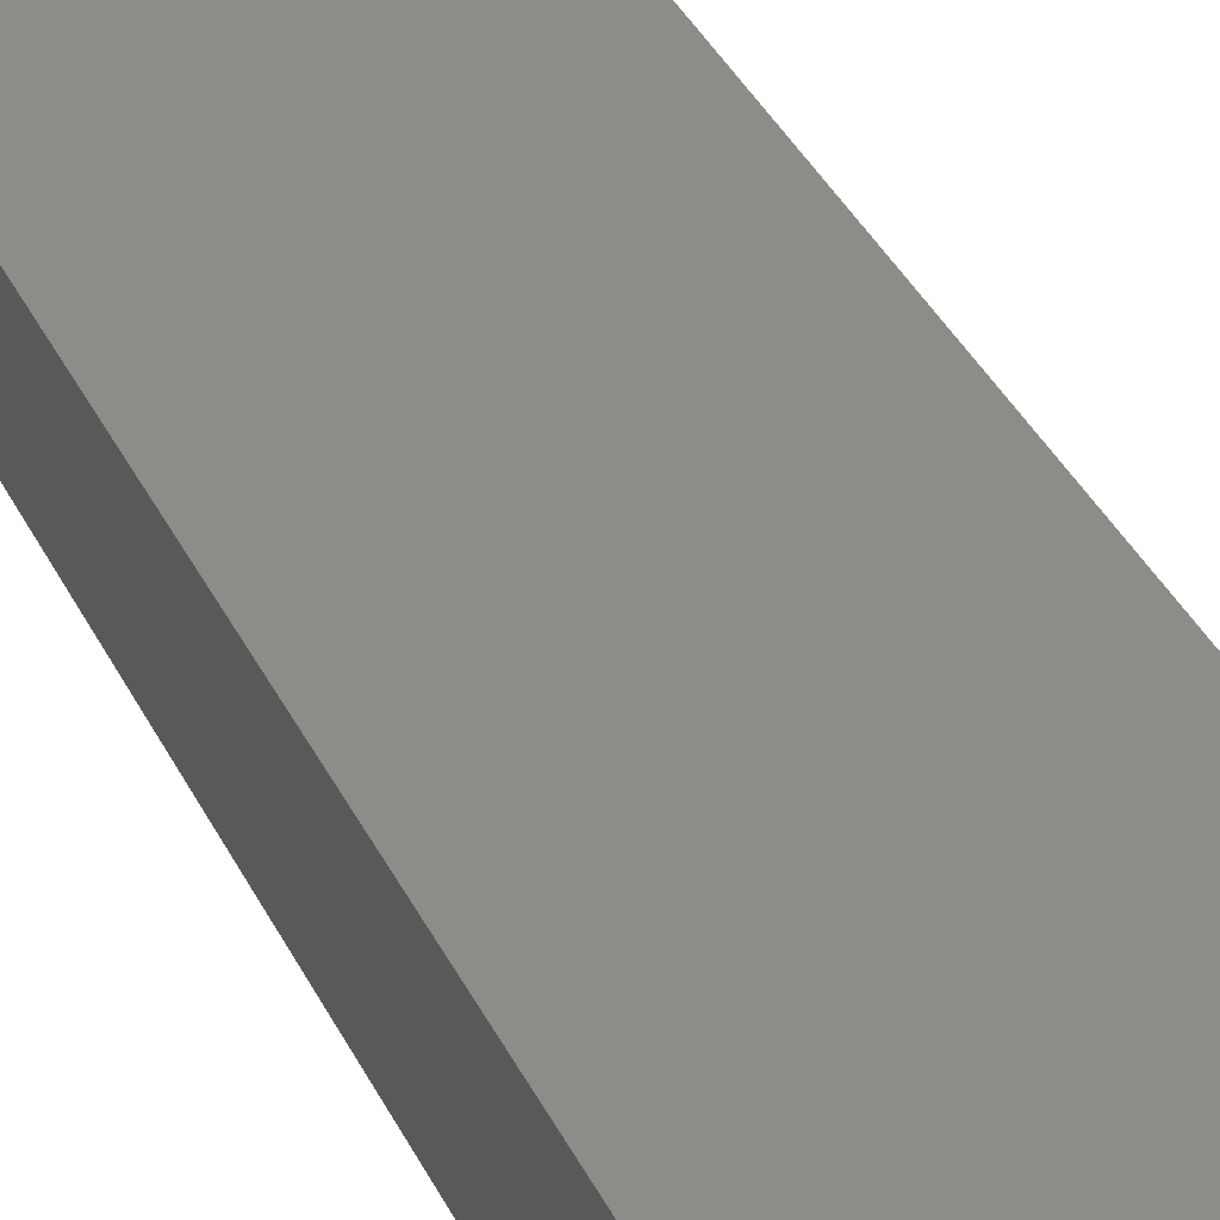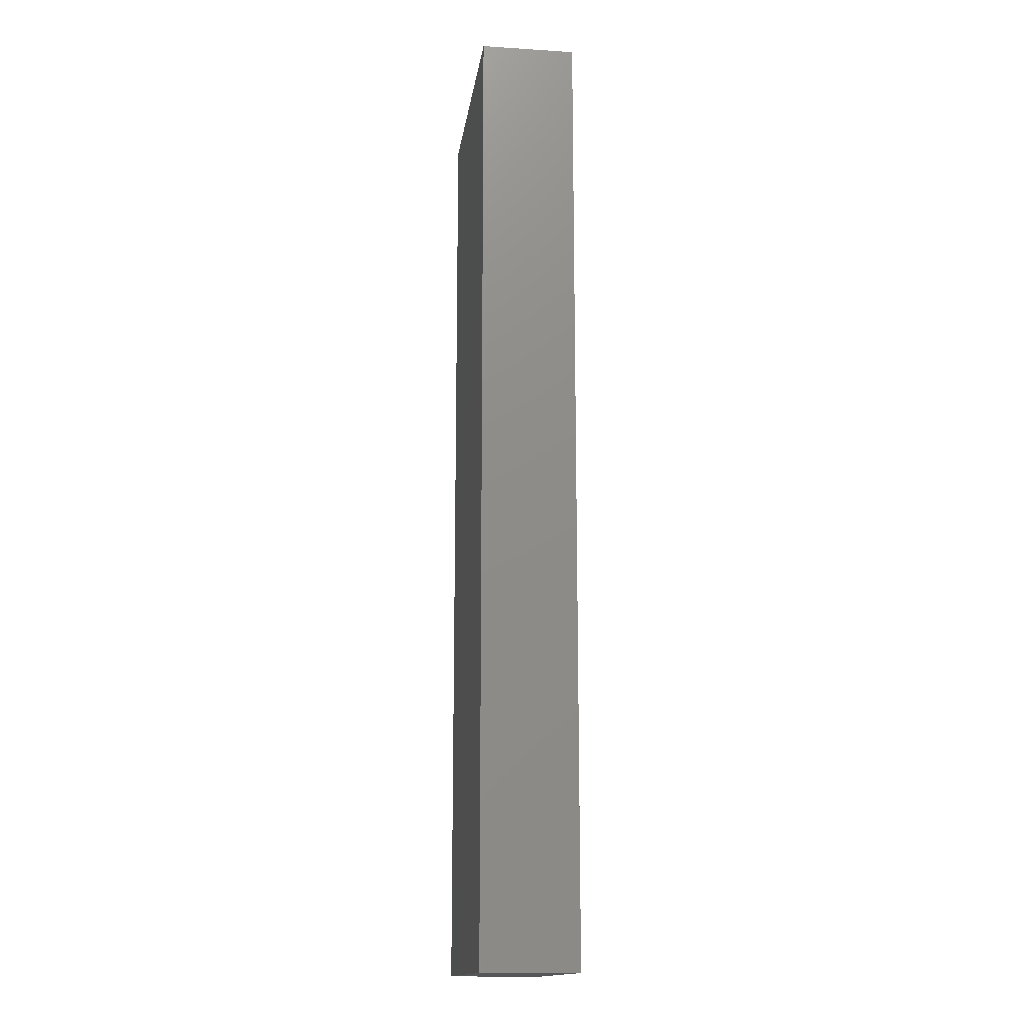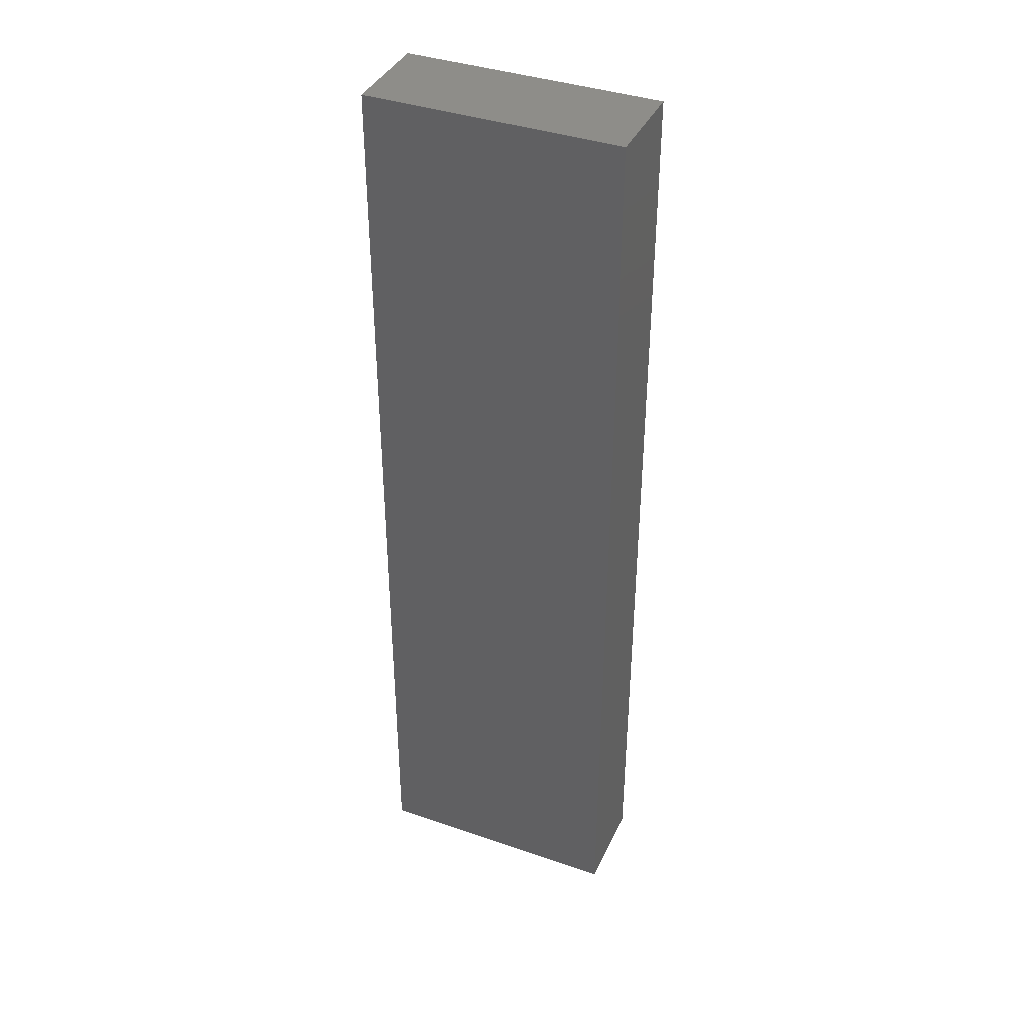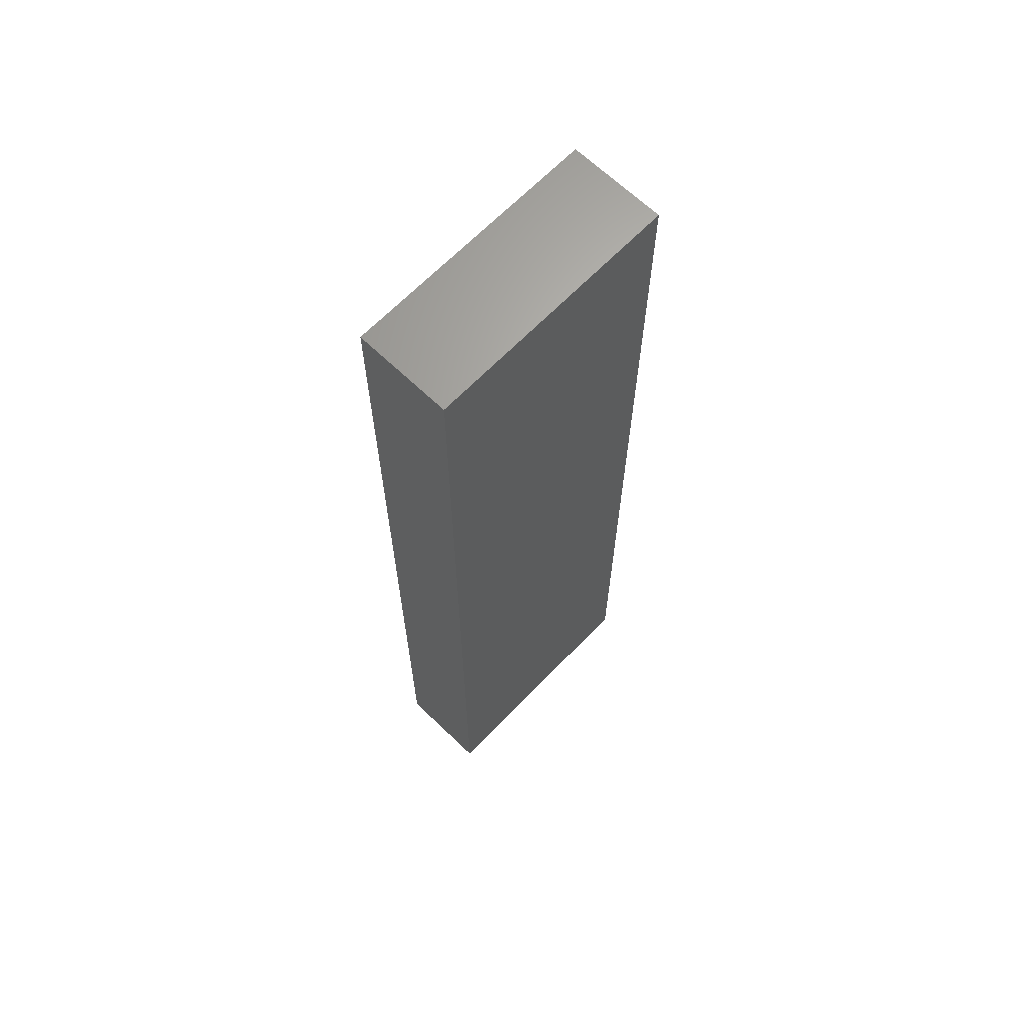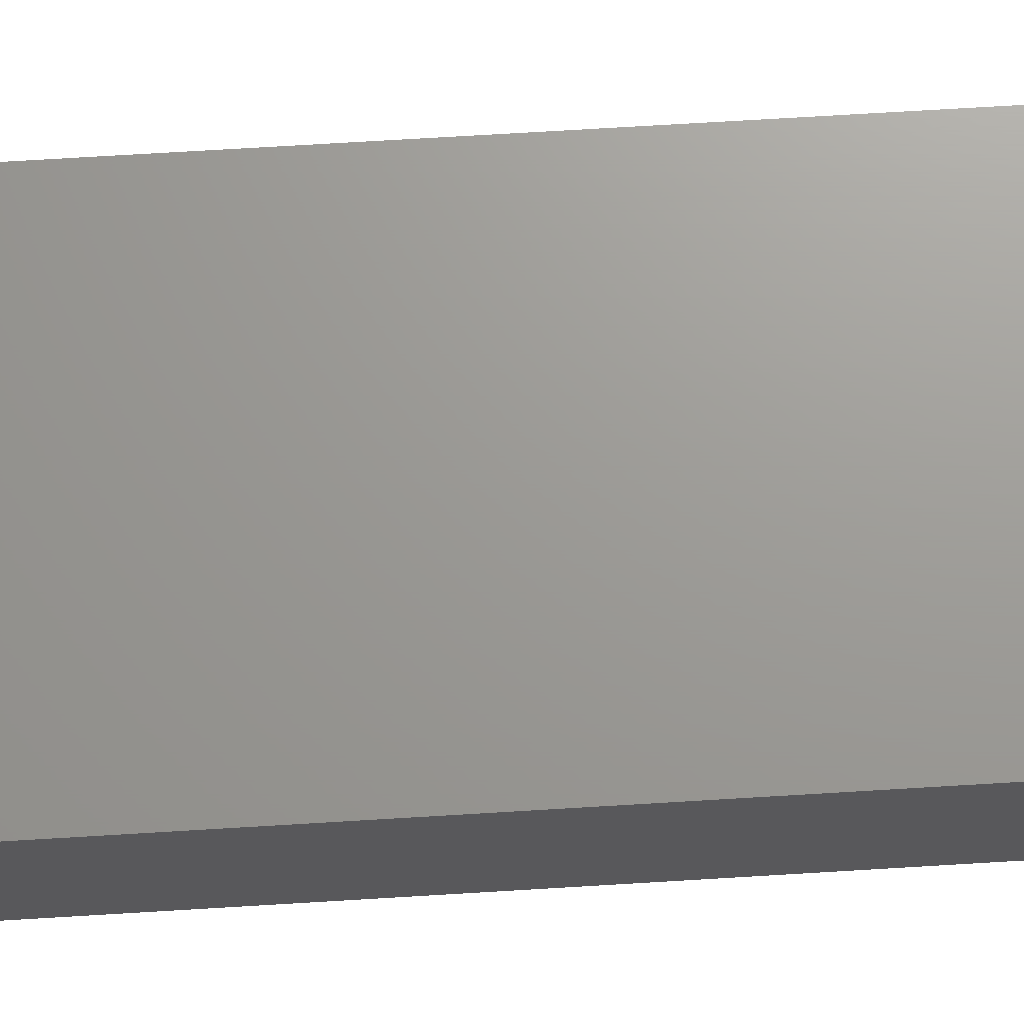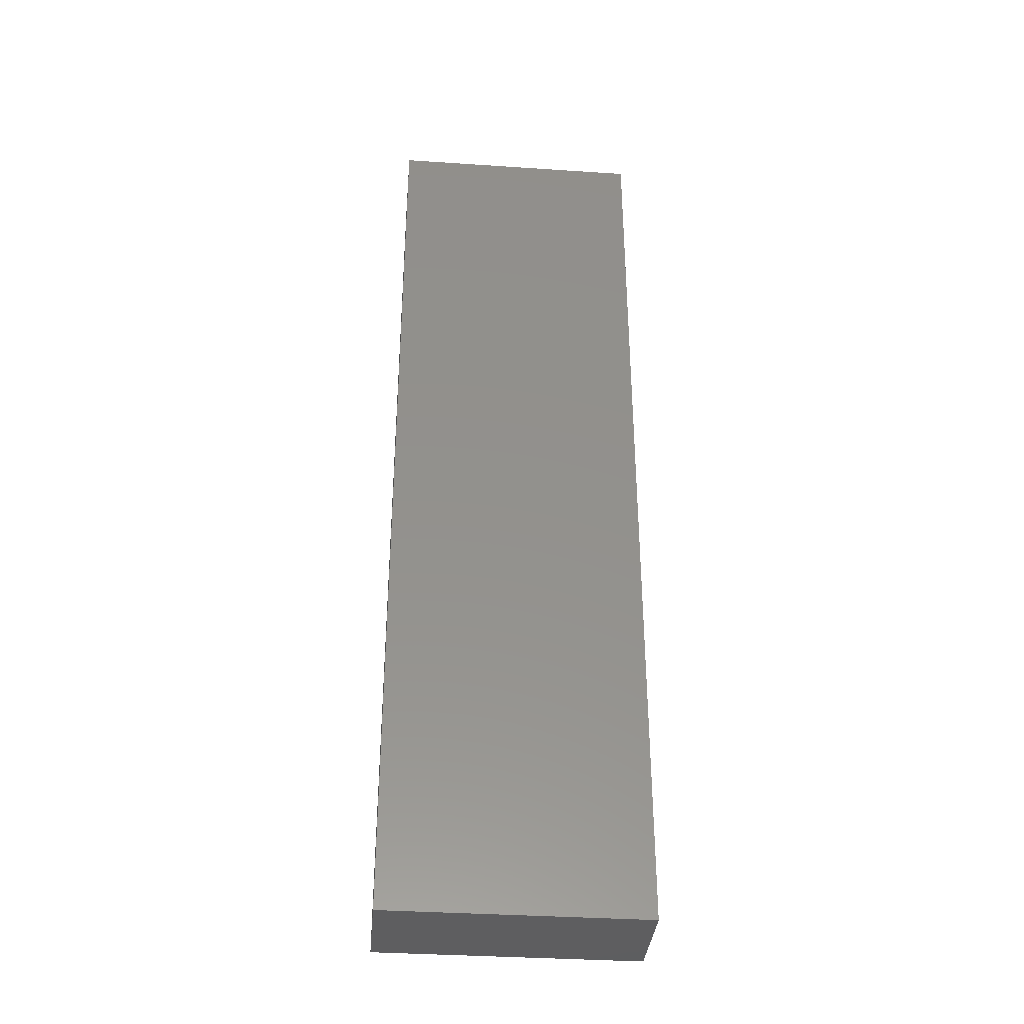
<metadata>
{"format":"stl","ext":"stl","renderer":"f3d","projection":"perspective","resolution":1024,"background":"white","views":[{"elev":38.0,"azim":156.0,"up":"+Z"},{"elev":-15.2,"azim":-97.7,"up":"+Y"},{"elev":38.8,"azim":23.4,"up":"+Y"},{"elev":65.9,"azim":134.0,"up":"+Y"},{"elev":69.5,"azim":86.5,"up":"+Z"},{"elev":-36.1,"azim":-5.0,"up":"+Y"}]}
</metadata>
<code>
# stl→obj: 8 verts, 12 faces
v -4 -15 1.5
v -4 15 1.5
v -4 -15 -1.5
v -4 15 -1.5
v 4 -15 1.5
v 4 15 1.5
v 4 -15 -1.5
v 4 15 -1.5
f 1 2 3
f 3 2 4
f 1 5 6
f 2 1 6
f 3 7 5
f 1 3 5
f 4 8 3
f 3 8 7
f 2 6 4
f 4 6 8
f 7 8 6
f 5 7 6

</code>
